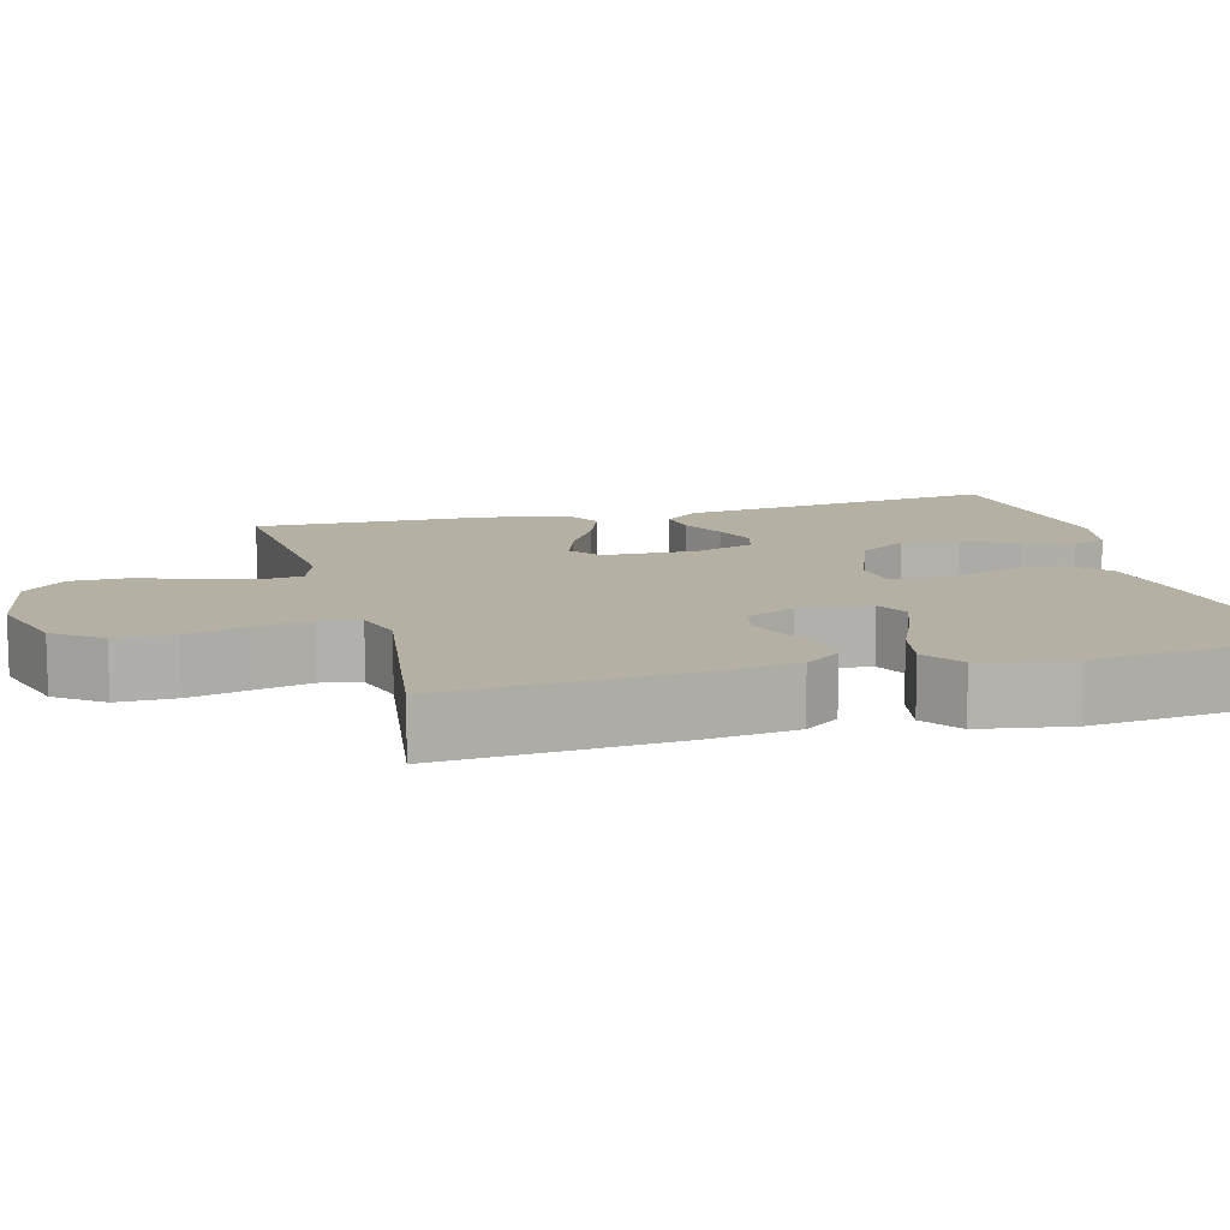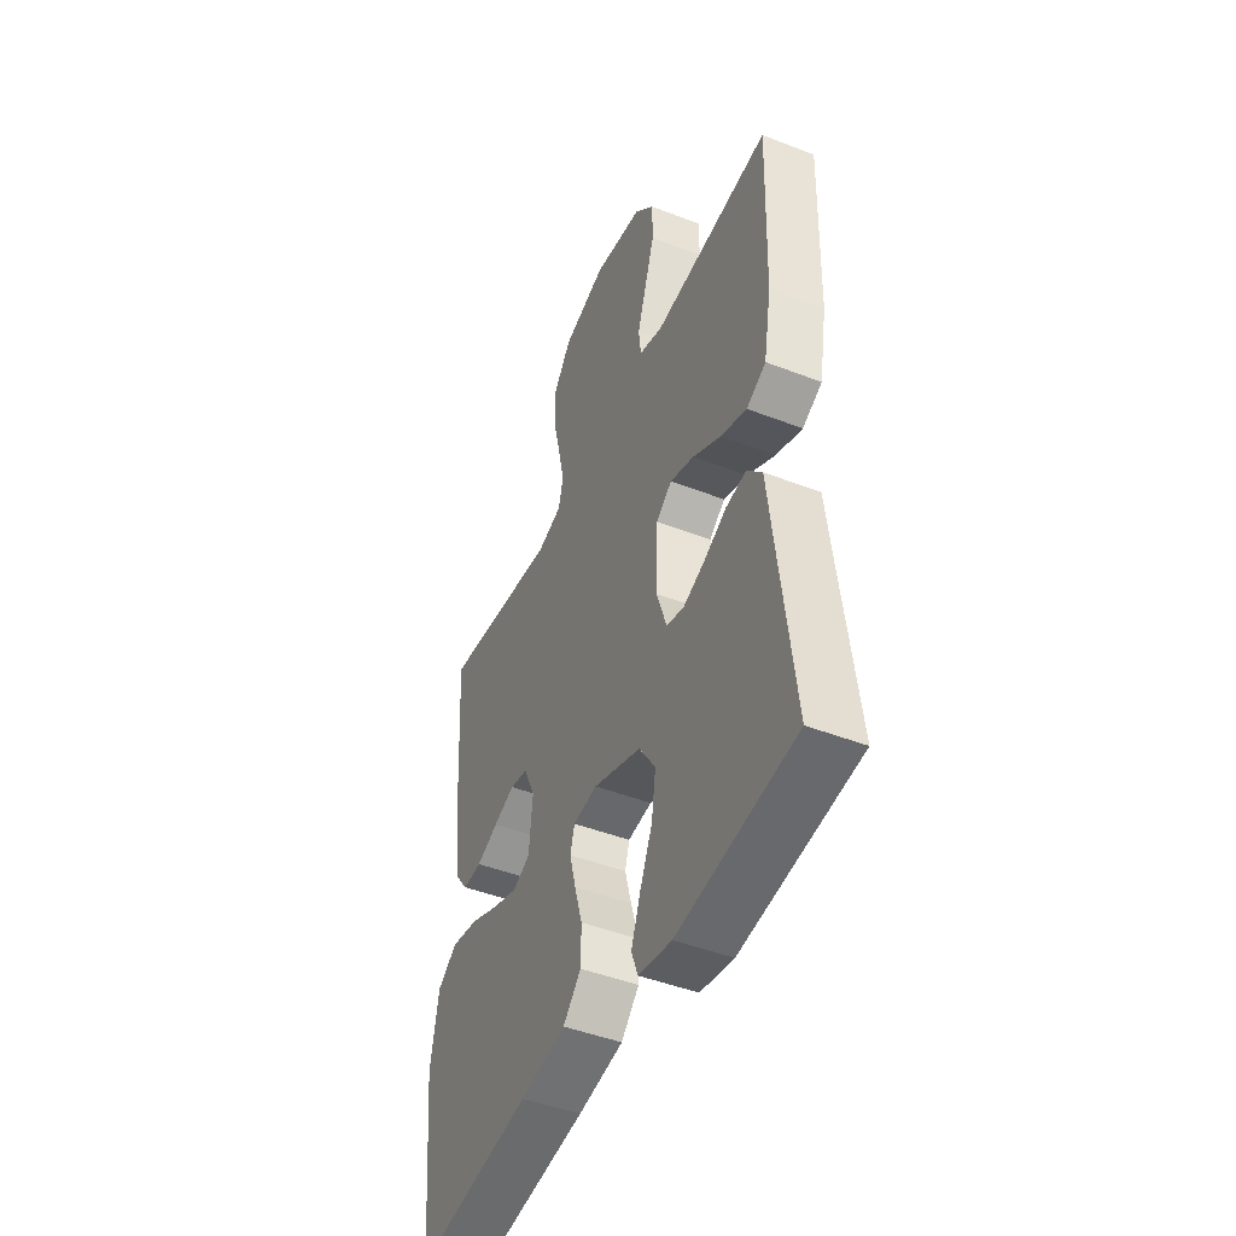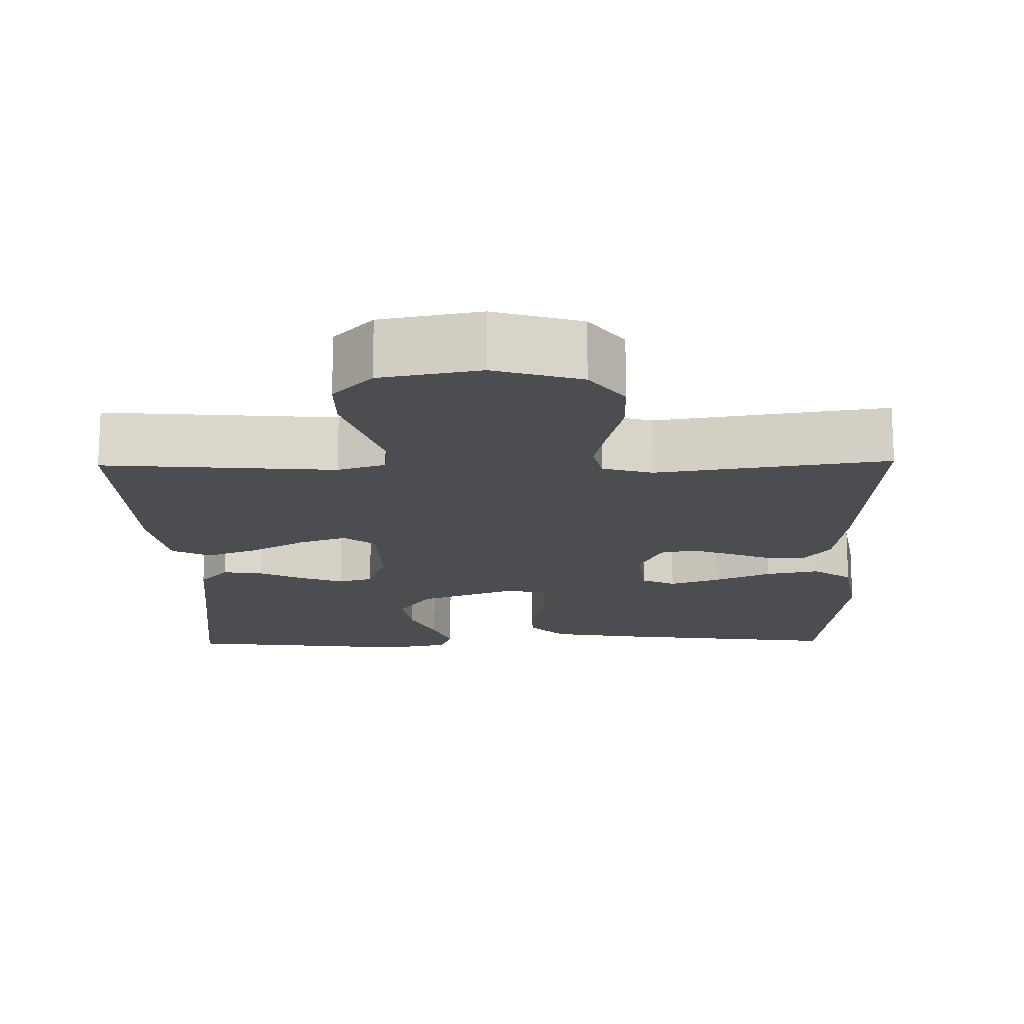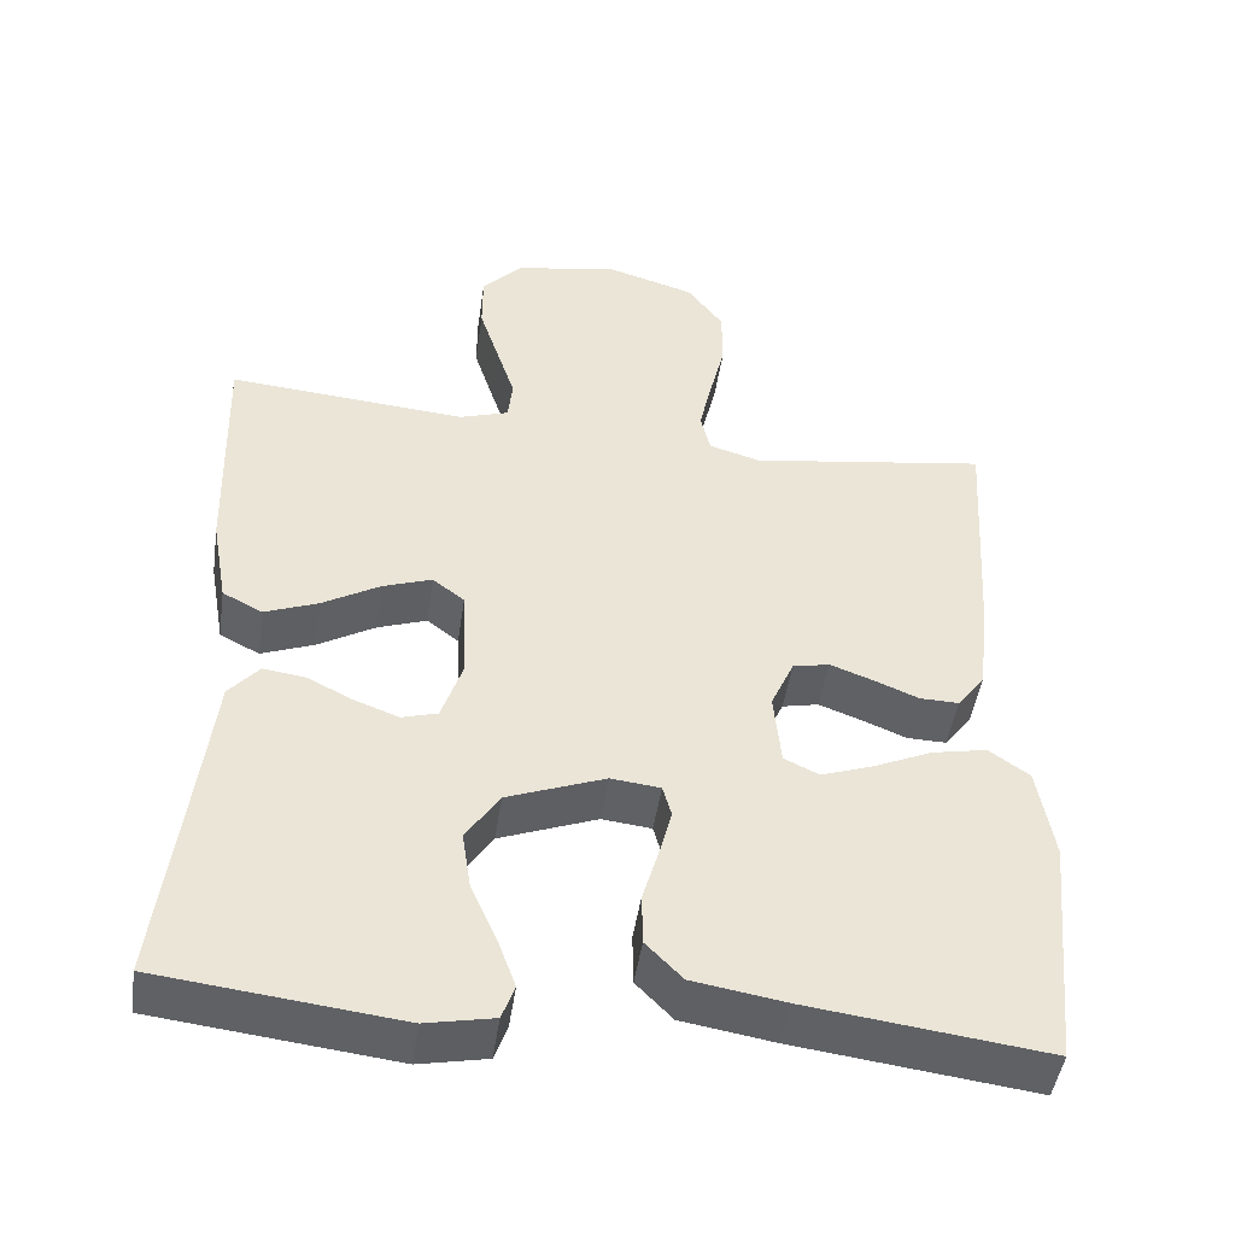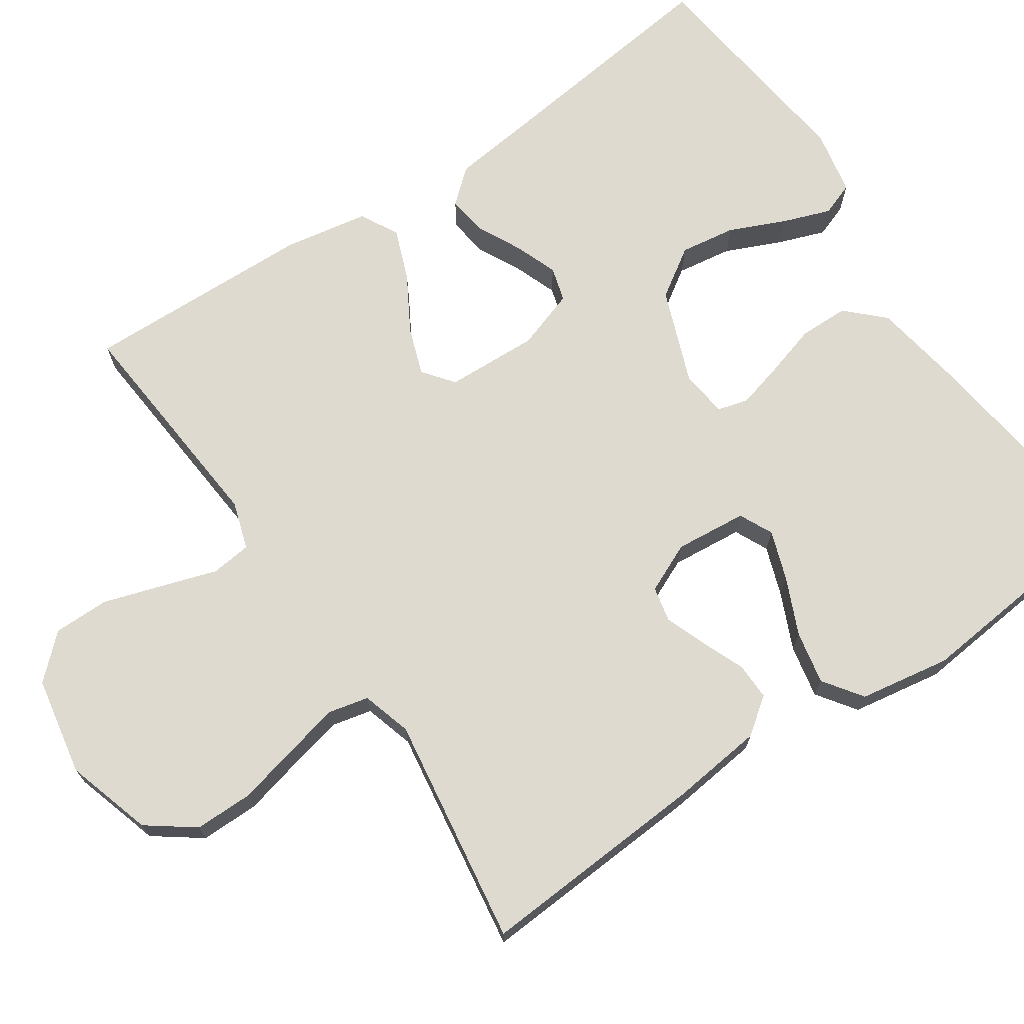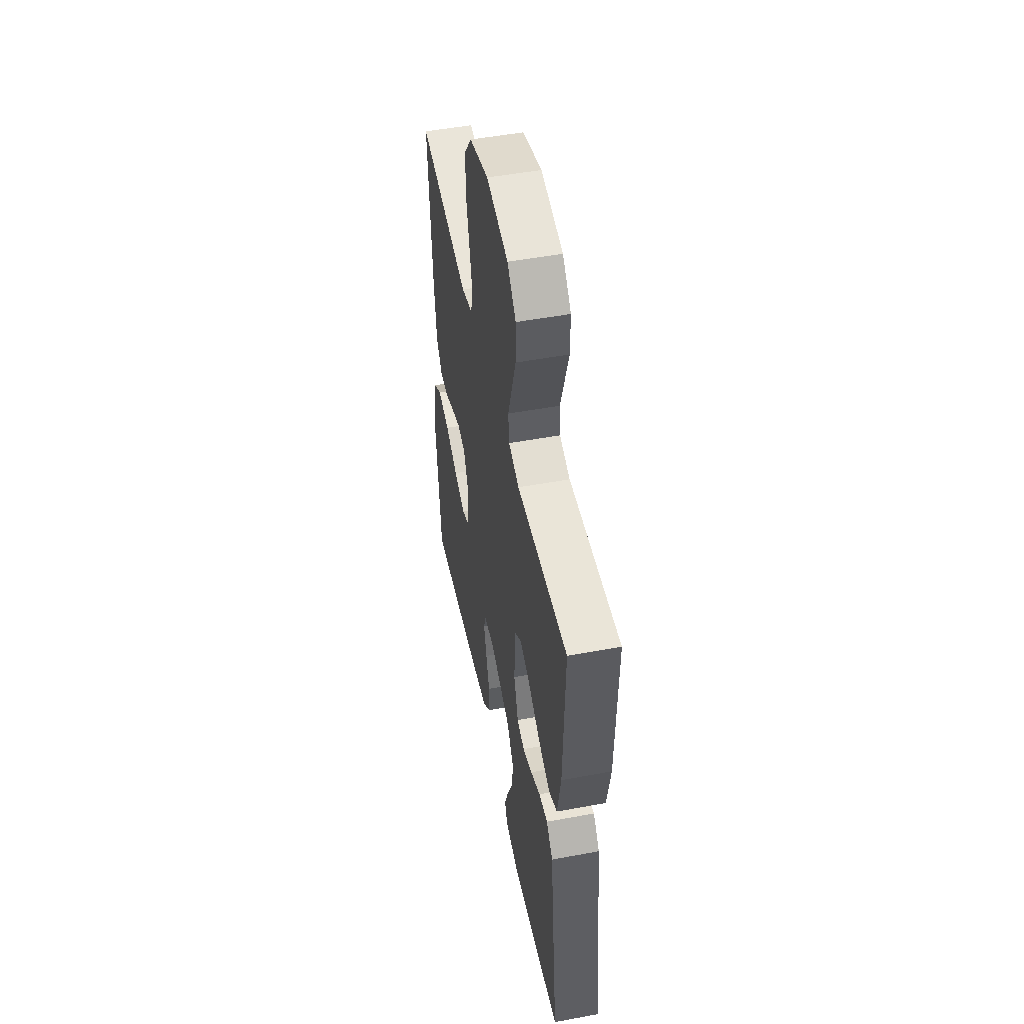
<metadata>
{"format":"obj","ext":"obj","renderer":"f3d","projection":"perspective","resolution":1024,"background":"white","views":[{"elev":11.5,"azim":74.7,"up":"+Y"},{"elev":-46.4,"azim":-113.8,"up":"+Z"},{"elev":-16.1,"azim":1.1,"up":"+Y"},{"elev":-47.0,"azim":-8.3,"up":"+Z"},{"elev":70.7,"azim":55.8,"up":"+Y"},{"elev":50.7,"azim":-101.5,"up":"+Z"}]}
</metadata>
<code>
v -0.5 0.07 0.5
v -0.2 0.07 0.475
v -0.138 0.07 0.495
v -0.132 0.07 0.548
v -0.155 0.07 0.619
v -0.18 0.07 0.697
v -0.18 0.07 0.77
v -0.129 0.07 0.825
v 0 0.07 0.849
v 0.113 0.07 0.815
v 0.158 0.07 0.754
v 0.158 0.07 0.677
v 0.139 0.07 0.598
v 0.123 0.07 0.526
v 0.135 0.07 0.474
v 0.2 0.07 0.455
v 0.5 0.07 0.5
v 0.481 0.07 0.2
v 0.467 0.07 0.078
v 0.432 0.07 0.031
v 0.383 0.07 0.032
v 0.327 0.07 0.055
v 0.273 0.07 0.075
v 0.227 0.07 0.065
v 0.198 0.07 0
v 0.207 0.07 -0.094
v 0.251 0.07 -0.115
v 0.316 0.07 -0.092
v 0.39 0.07 -0.059
v 0.459 0.07 -0.045
v 0.51 0.07 -0.081
v 0.53 0.07 -0.2
v 0.5 0.07 -0.5
v 0.2 0.07 -0.462
v 0.084 0.07 -0.443
v 0.038 0.07 -0.396
v 0.037 0.07 -0.331
v 0.057 0.07 -0.263
v 0.073 0.07 -0.202
v 0.062 0.07 -0.162
v 0 0.07 -0.155
v -0.123 0.07 -0.202
v -0.165 0.07 -0.266
v -0.154 0.07 -0.339
v -0.122 0.07 -0.411
v -0.099 0.07 -0.474
v -0.115 0.07 -0.518
v -0.2 0.07 -0.535
v -0.5 0.07 -0.5
v -0.464 0.07 -0.2
v -0.45 0.07 -0.078
v -0.412 0.07 -0.034
v -0.36 0.07 -0.041
v -0.302 0.07 -0.07
v -0.246 0.07 -0.091
v -0.201 0.07 -0.078
v -0.175 0.07 0
v -0.18 0.07 0.121
v -0.22 0.07 0.152
v -0.282 0.07 0.13
v -0.354 0.07 0.088
v -0.421 0.07 0.062
v -0.471 0.07 0.088
v -0.491 0.07 0.2
v -0.5 0 0.5
v -0.2 0 0.475
v -0.138 0 0.495
v -0.132 0 0.548
v -0.155 0 0.619
v -0.18 0 0.697
v -0.18 0 0.77
v -0.129 0 0.825
v 0 0 0.849
v 0.113 0 0.815
v 0.158 0 0.754
v 0.158 0 0.677
v 0.139 0 0.598
v 0.123 0 0.526
v 0.135 0 0.474
v 0.2 0 0.455
v 0.5 0 0.5
v 0.481 0 0.2
v 0.467 0 0.078
v 0.432 0 0.031
v 0.383 0 0.032
v 0.327 0 0.055
v 0.273 0 0.075
v 0.227 0 0.065
v 0.198 0 0
v 0.207 0 -0.094
v 0.251 0 -0.115
v 0.316 0 -0.092
v 0.39 0 -0.059
v 0.459 0 -0.045
v 0.51 0 -0.081
v 0.53 0 -0.2
v 0.5 0 -0.5
v 0.2 0 -0.462
v 0.084 0 -0.443
v 0.038 0 -0.396
v 0.037 0 -0.331
v 0.057 0 -0.263
v 0.073 0 -0.202
v 0.062 0 -0.162
v 0 0 -0.155
v -0.123 0 -0.202
v -0.165 0 -0.266
v -0.154 0 -0.339
v -0.122 0 -0.411
v -0.099 0 -0.474
v -0.115 0 -0.518
v -0.2 0 -0.535
v -0.5 0 -0.5
v -0.464 0 -0.2
v -0.45 0 -0.078
v -0.412 0 -0.034
v -0.36 0 -0.041
v -0.302 0 -0.07
v -0.246 0 -0.091
v -0.201 0 -0.078
v -0.175 0 0
v -0.18 0 0.121
v -0.22 0 0.152
v -0.282 0 0.13
v -0.354 0 0.088
v -0.421 0 0.062
v -0.471 0 0.088
v -0.491 0 0.2
f 63 64 1 2
f 60 61 62 63
f 59 60 63 2
f 58 59 2 3
f 57 58 3 4
f 51 52 53 54
f 50 51 54 55
f 49 50 55 56
f 44 45 46 47
f 44 47 48 49
f 35 36 37 38
f 35 38 39
f 34 35 39
f 33 34 39 40
f 31 32 33 40
f 28 29 30 31
f 27 28 31
f 19 20 21 22
f 19 22 23
f 16 17 18 19
f 15 16 19 23
f 10 11 12 13
f 10 13 14
f 9 10 14
f 8 9 14 15
f 4 5 6 7
f 4 7 8 15
f 43 44 49 56
f 42 43 56 57
f 41 42 57 4
f 27 31 40 41
f 26 27 41
f 25 26 41 4
f 4 15 23 24
f 4 24 25
f 66 65 128 127
f 127 126 125 124
f 66 127 124 123
f 67 66 123 122
f 68 67 122 121
f 118 117 116 115
f 119 118 115 114
f 120 119 114 113
f 111 110 109 108
f 113 112 111 108
f 102 101 100 99
f 103 102 99
f 103 99 98
f 104 103 98 97
f 104 97 96 95
f 95 94 93 92
f 95 92 91
f 86 85 84 83
f 87 86 83
f 83 82 81 80
f 87 83 80 79
f 77 76 75 74
f 78 77 74
f 78 74 73
f 79 78 73 72
f 71 70 69 68
f 79 72 71 68
f 120 113 108 107
f 121 120 107 106
f 68 121 106 105
f 105 104 95 91
f 105 91 90
f 68 105 90 89
f 88 87 79 68
f 89 88 68
f 1 65 66 2
f 2 66 67 3
f 3 67 68 4
f 4 68 69 5
f 5 69 70 6
f 6 70 71 7
f 7 71 72 8
f 8 72 73 9
f 9 73 74 10
f 10 74 75 11
f 11 75 76 12
f 12 76 77 13
f 13 77 78 14
f 14 78 79 15
f 15 79 80 16
f 16 80 81 17
f 17 81 82 18
f 18 82 83 19
f 19 83 84 20
f 20 84 85 21
f 21 85 86 22
f 22 86 87 23
f 23 87 88 24
f 24 88 89 25
f 25 89 90 26
f 26 90 91 27
f 27 91 92 28
f 28 92 93 29
f 29 93 94 30
f 30 94 95 31
f 31 95 96 32
f 32 96 97 33
f 33 97 98 34
f 34 98 99 35
f 35 99 100 36
f 36 100 101 37
f 37 101 102 38
f 38 102 103 39
f 39 103 104 40
f 40 104 105 41
f 41 105 106 42
f 42 106 107 43
f 43 107 108 44
f 44 108 109 45
f 45 109 110 46
f 46 110 111 47
f 47 111 112 48
f 48 112 113 49
f 49 113 114 50
f 50 114 115 51
f 51 115 116 52
f 52 116 117 53
f 53 117 118 54
f 54 118 119 55
f 55 119 120 56
f 56 120 121 57
f 57 121 122 58
f 58 122 123 59
f 59 123 124 60
f 60 124 125 61
f 61 125 126 62
f 62 126 127 63
f 63 127 128 64
f 64 128 65 1

</code>
